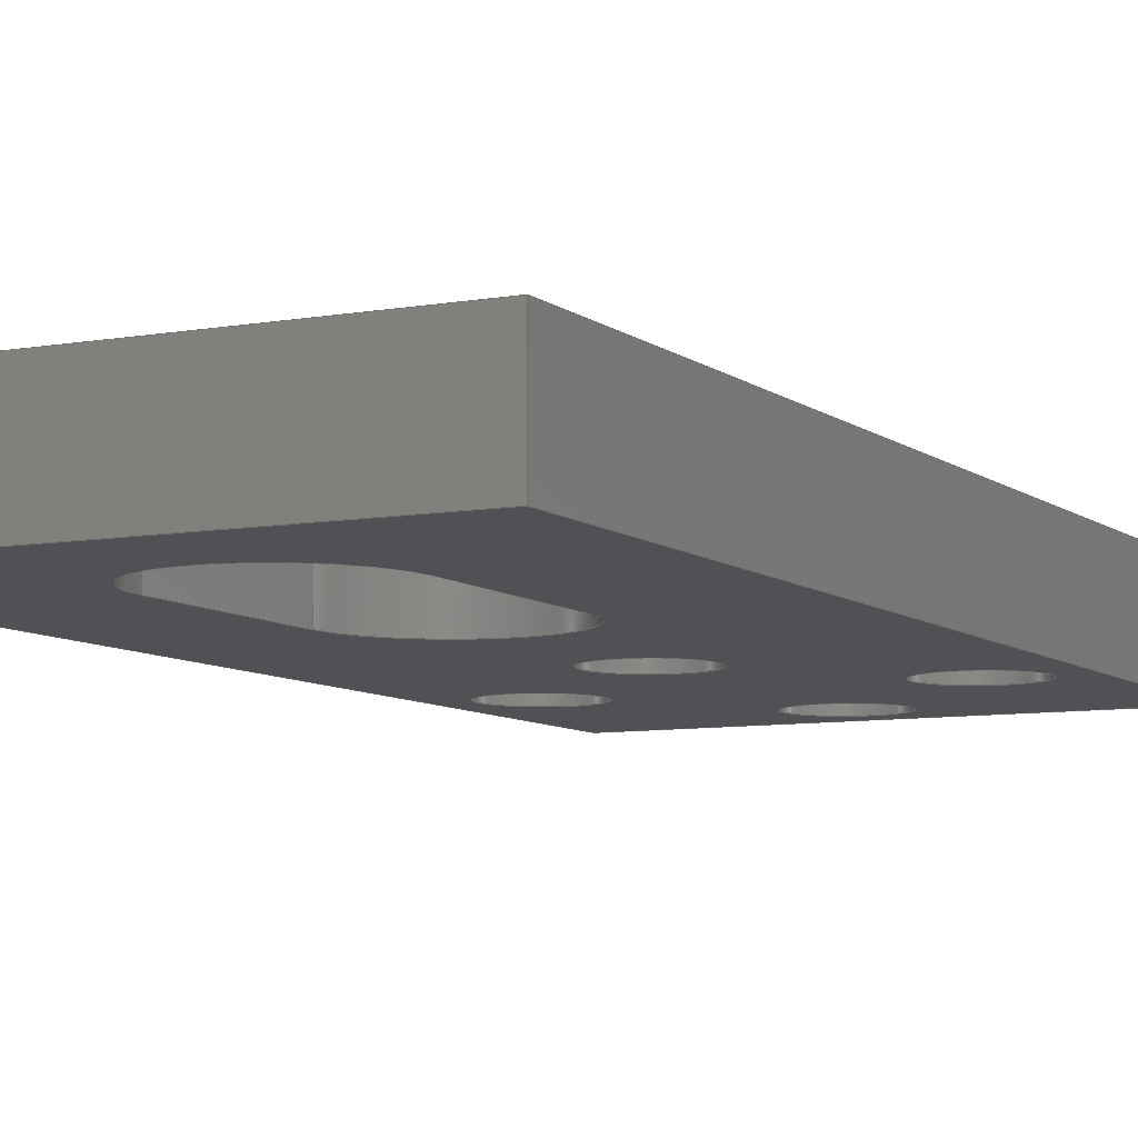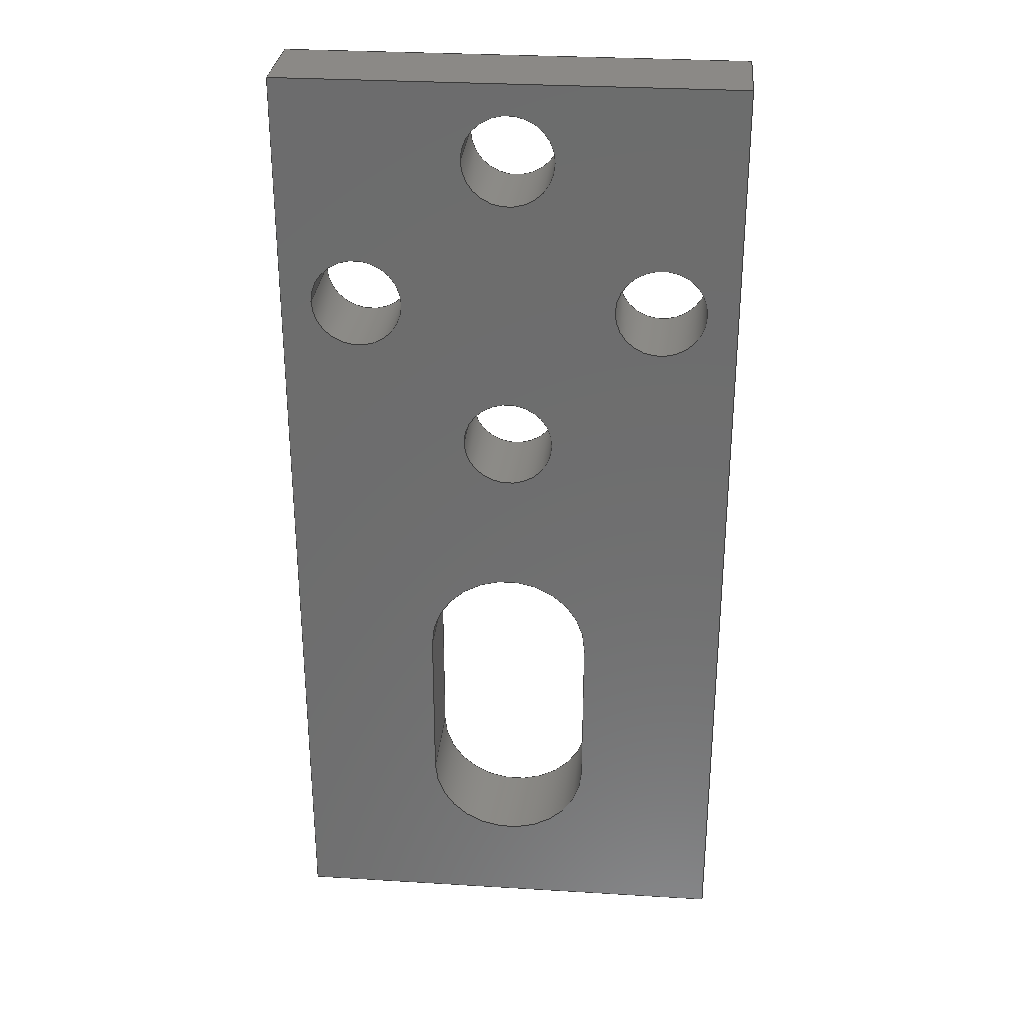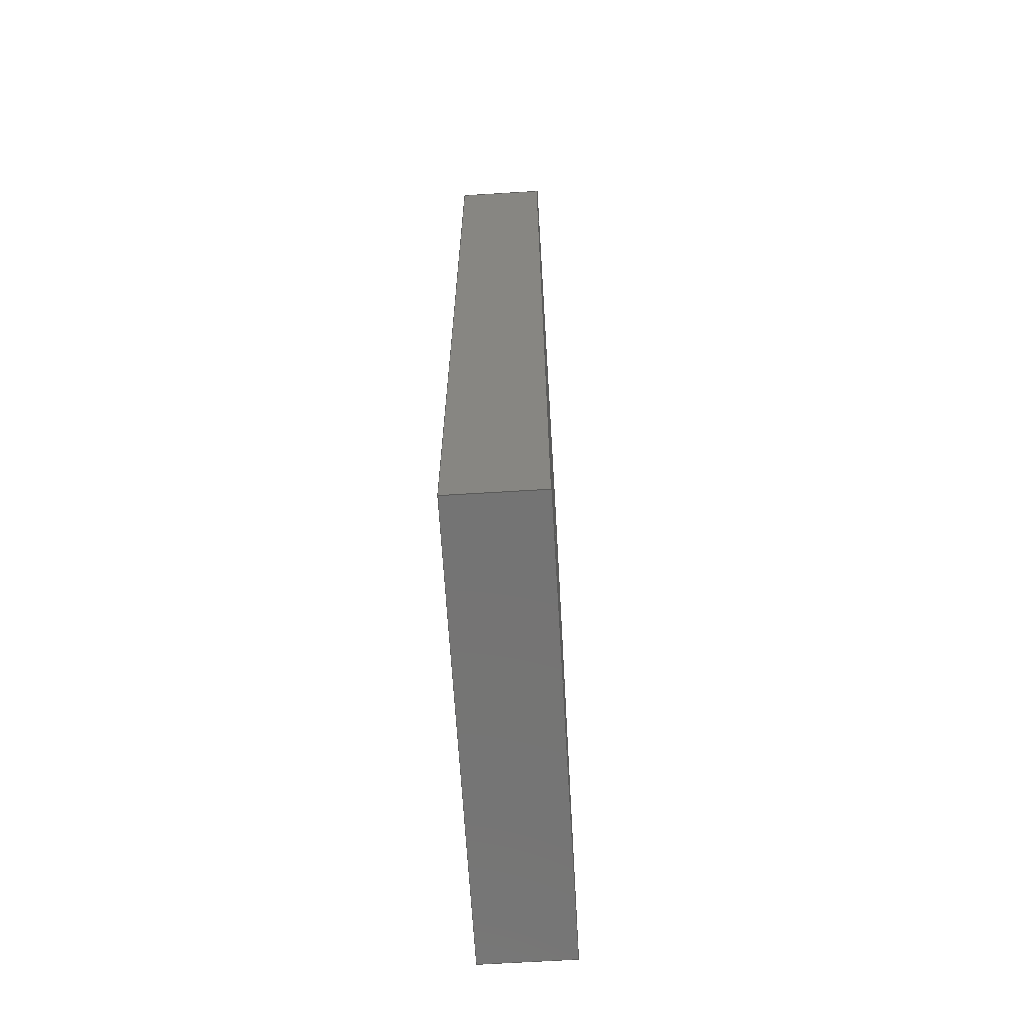
<metadata>
{"format":"iges","ext":"iges","renderer":"f3d","projection":"perspective","resolution":1024,"background":"white","views":[{"elev":-7.7,"azim":27.0,"up":"+Z"},{"elev":29.9,"azim":-174.9,"up":"+Y"},{"elev":-66.6,"azim":-86.5,"up":"+Y"}]}
</metadata>
<code>

,,28HMicro Limit Switch Plate.ipt,27HNo Iges File Name specified,22HAuto
desk Inventor 2013,37HAutoDesk Inventor Iges Exporter R2013,32,38,6,99,
15,28HMicro Limit Switch Plate.ipt,1D0,2,2HMM,1,0.08D0,15H2.014e+07
24,0.01D0,1e+04D0,4HWork,,11,0,,;
     406       1       0       0       1       0       0       000000000
     406       0       0       1       3                               0
     116       2       0       0       0       0       0       000010000
     116       0       0       1       0                               0
     123       3       0       0       0       0       0       000010200
     123       0       0       1       0                               0
     190       4       0       0       0       0       0       000010000
     190       0       0       1       1                               0
     123       5       0       0       0       0       0       000010200
     123       0       0       1       0                               0
     504       6       0       0       0       0       0       000010001
     504       0       0       8       1                               0
     502      14       0       0       0       0       0       000010000
     502       0       0      12       1                               0
     110      26       0       0       0       0       0       000010000
     110       0       0       1       0                               0
     110      27       0       0       0       0       0       000010000
     110       0       0       1       0                               0
     110      28       0       0       0       0       0       000010000
     110       0       0       1       0                               0
     110      29       0       0       0       0       0       000010000
     110       0       0       1       0                               0
     508      30       0       0       0       0       0       000010000
     508       0       0       1       1                               0
     510      31       0       0       0       0       0       000010000
     510       0    -283       1       1                               0
     120      32       0       0       0       0       0       000010000
     120       0       0       1       0                               0
     110      33       0       0       0       0       0       000010000
     110       0       0       1       0                               0
     110      34       0       0       0       0       0       001010000
     110       0       0       2       0                               0
     100      36       0       0       0       0      35       000010000
     100       0       0       1       0                               0
     124      37       0       0       0       0       0       000000000
     124       0       0       2       0                               0
     100      39       0       0       0       0      39       000010000
     100       0       0       2       0                               0
     124      41       0       0       0       0       0       000000000
     124       0       0       2       0                               0
     110      43       0       0       0       0       0       000010000
     110       0       0       1       0                               0
     508      44       0       0       0       0       0       000010000
     508       0       0       1       1                               0
     510      45       0       0       0       0       0       000010000
     510       0    -283       1       1                               0
     116      46       0       0       0       0       0       000010000
     116       0       0       1       0                               0
     123      47       0       0       0       0       0       000010200
     123       0       0       1       0                               0
     190      48       0       0       0       0       0       000010000
     190       0       0       1       1                               0
     123      49       0       0       0       0       0       000010200
     123       0       0       1       0                               0
     110      50       0       0       0       0       0       000010000
     110       0       0       1       0                               0
     110      51       0       0       0       0       0       000010000
     110       0       0       1       0                               0
     110      52       0       0       0       0       0       000010000
     110       0       0       1       0                               0
     508      53       0       0       0       0       0       000010000
     508       0       0       1       1                               0
     510      54       0       0       0       0       0       000010000
     510       0    -283       1       1                               0
     120      55       0       0       0       0       0       000010000
     120       0       0       1       0                               0
     110      56       0       0       0       0       0       000010000
     110       0       0       1       0                               0
     110      57       0       0       0       0       0       001010000
     110       0       0       2       0                               0
     100      59       0       0       0       0      73       000010000
     100       0       0       1       0                               0
     124      60       0       0       0       0       0       000000000
     124       0       0       2       0                               0
     100      62       0       0       0       0      77       000010000
     100       0       0       2       0                               0
     124      64       0       0       0       0       0       000000000
     124       0       0       2       0                               0
     508      66       0       0       0       0       0       000010000
     508       0       0       1       1                               0
     510      67       0       0       0       0       0       000010000
     510       0    -283       1       1                               0
     120      68       0       0       0       0       0       000010000
     120       0       0       1       0                               0
     110      69       0       0       0       0       0       000010000
     110       0       0       2       0                               0
     110      71       0       0       0       0       0       001010000
     110       0       0       2       0                               0
     100      73       0       0       0       0      91       000010000
     100       0       0       2       0                               0
     124      75       0       0       0       0       0       000000000
     124       0       0       2       0                               0
     508      77       0       0       0       0       0       000010000
     508       0       0       1       1                               0
     100      78       0       0       0       0      97       000010000
     100       0       0       1       0                               0
     124      79       0       0       0       0       0       000000000
     124       0       0       2       0                               0
     508      81       0       0       0       0       0       000010000
     508       0       0       1       1                               0
     510      82       0       0       0       0       0       000010000
     510       0    -283       1       1                               0
     120      83       0       0       0       0       0       000010000
     120       0       0       1       0                               0
     110      84       0       0       0       0       0       000010000
     110       0       0       2       0                               0
     110      86       0       0       0       0       0       001010000
     110       0       0       2       0                               0
     100      88       0       0       0       0     111       000010000
     100       0       0       2       0                               0
     124      90       0       0       0       0       0       000000000
     124       0       0       2       0                               0
     508      92       0       0       0       0       0       000010000
     508       0       0       1       1                               0
     100      93       0       0       0       0     117       000010000
     100       0       0       1       0                               0
     124      94       0       0       0       0       0       000000000
     124       0       0       2       0                               0
     508      96       0       0       0       0       0       000010000
     508       0       0       1       1                               0
     510      97       0       0       0       0       0       000010000
     510       0    -283       1       1                               0
     120      98       0       0       0       0       0       000010000
     120       0       0       1       0                               0
     110      99       0       0       0       0       0       000010000
     110       0       0       2       0                               0
     110     101       0       0       0       0       0       001010000
     110       0       0       2       0                               0
     100     103       0       0       0       0     131       000010000
     100       0       0       2       0                               0
     124     105       0       0       0       0       0       000000000
     124       0       0       2       0                               0
     508     107       0       0       0       0       0       000010000
     508       0       0       1       1                               0
     100     108       0       0       0       0     137       000010000
     100       0       0       1       0                               0
     124     109       0       0       0       0       0       000000000
     124       0       0       2       0                               0
     508     111       0       0       0       0       0       000010000
     508       0       0       1       1                               0
     510     112       0       0       0       0       0       000010000
     510       0    -283       1       1                               0
     120     113       0       0       0       0       0       000010000
     120       0       0       1       0                               0
     110     114       0       0       0       0       0       000010000
     110       0       0       2       0                               0
     110     116       0       0       0       0       0       001010000
     110       0       0       2       0                               0
     100     118       0       0       0       0     151       000010000
     100       0       0       2       0                               0
     124     120       0       0       0       0       0       000000000
     124       0       0       2       0                               0
     508     122       0       0       0       0       0       000010000
     508       0       0       1       1                               0
     100     123       0       0       0       0     157       000010000
     100       0       0       1       0                               0
     124     124       0       0       0       0       0       000000000
     124       0       0       2       0                               0
     508     126       0       0       0       0       0       000010000
     508       0       0       1       1                               0
     510     127       0       0       0       0       0       000010000
     510       0    -283       1       1                               0
     116     128       0       0       0       0       0       000010000
     116       0       0       1       0                               0
     123     129       0       0       0       0       0       000010200
     123       0       0       1       0                               0
     190     130       0       0       0       0       0       000010000
     190       0       0       1       1                               0
     123     131       0       0       0       0       0       000010200
     123       0       0       1       0                               0
     110     132       0       0       0       0       0       000010000
     110       0       0       2       0                               0
     110     134       0       0       0       0       0       000010000
     110       0       0       1       0                               0
     110     135       0       0       0       0       0       000010000
     110       0       0       1       0                               0
     110     136       0       0       0       0       0       000010000
     110       0       0       1       0                               0
     508     137       0       0       0       0       0       000010000
     508       0       0       1       1                               0
     508     138       0       0       0       0       0       000010000
     508       0       0       1       1                               0
     508     139       0       0       0       0       0       000010000
     508       0       0       1       1                               0
     508     140       0       0       0       0       0       000010000
     508       0       0       1       1                               0
     508     141       0       0       0       0       0       000010000
     508       0       0       1       1                               0
     508     142       0       0       0       0       0       000010000
     508       0       0       1       1                               0
     510     143       0       0       0       0       0       000010000
     510       0    -283       1       1                               0
     116     144       0       0       0       0       0       000010000
     116       0       0       1       0                               0
     123     145       0       0       0       0       0       000010200
     123       0       0       1       0                               0
     190     146       0       0       0       0       0       000010000
     190       0       0       1       1                               0
     123     147       0       0       0       0       0       000010200
     123       0       0       1       0                               0
     110     148       0       0       0       0       0       000010000
     110       0       0       2       0                               0
     110     150       0       0       0       0       0       000010000
     110       0       0       1       0                               0
     110     151       0       0       0       0       0       000010000
     110       0       0       1       0                               0
     508     152       0       0       0       0       0       000010000
     508       0       0       1       1                               0
     510     153       0       0       0       0       0       000010000
     510       0    -283       1       1                               0
     116     154       0       0       0       0       0       000010000
     116       0       0       1       0                               0
     123     155       0       0       0       0       0       000010200
     123       0       0       1       0                               0
     190     156       0       0       0       0       0       000010000
     190       0       0       1       1                               0
     123     157       0       0       0       0       0       000010200
     123       0       0       1       0                               0
     110     158       0       0       0       0       0       000010000
     110       0       0       1       0                               0
     110     159       0       0       0       0       0       000010000
     110       0       0       1       0                               0
     508     160       0       0       0       0       0       000010000
     508       0       0       1       1                               0
     510     161       0       0       0       0       0       000010000
     510       0    -283       1       1                               0
     116     162       0       0       0       0       0       000010000
     116       0       0       1       0                               0
     123     163       0       0       0       0       0       000010200
     123       0       0       1       0                               0
     190     164       0       0       0       0       0       000010000
     190       0       0       1       1                               0
     123     165       0       0       0       0       0       000010200
     123       0       0       1       0                               0
     110     166       0       0       0       0       0       000010000
     110       0       0       1       0                               0
     110     167       0       0       0       0       0       000010000
     110       0       0       2       0                               0
     508     169       0       0       0       0       0       000010000
     508       0       0       1       1                               0
     510     170       0       0       0       0       0       000010000
     510       0    -283       1       1                               0
     116     171       0       0       0       0       0       000010000
     116       0       0       1       0                               0
     123     172       0       0       0       0       0       000010200
     123       0       0       1       0                               0
     190     173       0       0       0       0       0       000010000
     190       0       0       1       1                               0
     123     174       0       0       0       0       0       000010200
     123       0       0       1       0                               0
     110     175       0       0       0       0       0       000010000
     110       0       0       2       0                               0
     508     177       0       0       0       0       0       000010000
     508       0       0       1       1                               0
     510     178       0       0       0       0       0       000010000
     510       0    -283       1       1                               0
     116     179       0       0       0       0       0       000010000
     116       0       0       1       0                               0
     123     180       0       0       0       0       0       000010200
     123       0       0       1       0                               0
     190     181       0       0       0       0       0       000010000
     190       0       0       1       1                               0
     123     182       0       0       0       0       0       000010200
     123       0       0       1       0                               0
     508     183       0       0       0       0       0       000010000
     508       0       0       1       1                               0
     508     184       0       0       0       0       0       000010000
     508       0       0       1       1                               0
     508     185       0       0       0       0       0       000010000
     508       0       0       1       1                               0
     508     186       0       0       0       0       0       000010000
     508       0       0       1       1                               0
     508     187       0       0       0       0       0       000010000
     508       0       0       1       1                               0
     508     188       0       0       0       0       0       000010000
     508       0       0       1       1                               0
     510     189       0       0       0       0       0       000010000
     510       0    -283       1       1                               0
     514     190       0       0       0       0       0       000010000
     514       0       0       2       1                               0
     186     192       0       0       1       0       0       000000000
     186       0       0       1       0                  Solid1       0
     314     193       0       0       0       0       0       000000000
     314       0       8       1       0                               0
406,2,0,24HMicro Limit Switch Plate;                                   1
116,2.75D0,-4.73D0,1.5D0,0;                                            3
123,-1D0,0D0,0D0;                                                5
190,3,5,9;                                                             7
123,0D0,1D0,0D0;                                                 9
504,32,15,13,1,13,2,17,13,3,13,1,19,13,4,13,3,21,13,4,13,2,33,        11
13,2,13,5,37,13,6,13,4,41,13,6,13,5,55,13,5,13,7,57,13,8,13,6,        11
59,13,8,13,7,71,13,7,13,1,75,13,3,13,8,89,13,9,13,9,95,13,10,13,      11
10,109,13,11,13,11,115,13,12,13,12,129,13,13,13,13,135,13,14,13,      11
14,149,13,15,13,15,155,13,16,13,16,171,13,17,13,18,173,13,18,13,      11
19,175,13,19,13,20,177,13,20,13,17,201,13,21,13,18,203,13,22,13,      11
21,205,13,22,13,19,219,13,23,13,22,221,13,23,13,20,235,13,24,13,      11
23,237,13,17,13,24,251,13,21,13,24;                                   11
502,24,2.75D0,-10.23D0,-1.5D0,2.75D0,-4.73D0,-1.5D0,2.75D0,           13
-10.23D0,1.5D0,2.75D0,-4.73D0,1.5D0,-2.75D0,-4.73D0,-1.5D0,           13
-2.75D0,-4.73D0,1.5D0,-2.75D0,-10.23D0,-1.5D0,-2.75D0,-10.23D0,       13
1.5D0,-6.5D0,8.5D0,-1.5D0,-3.5D0,           13
8.5D0,1.5D0,-1.5D0,13.5D0,-1.5D0,                        13
1.5D0,13.5D0,1.5D0,-1.5D0,3.5D0,            13
-1.5D0,1.5D0,3.5D0,1.5D0,3.5D0,8.5D0,       13
-1.5D0,6.5D0,8.5D0,1.5D0,-7.5D0,            13
16D0,-1.5D0,7.5D0,16D0,-1.5D0,7.5D0,-16D0,         13
-1.5D0,-7.5D0,-16D0,-1.5D0,7.5D0,16D0,1.5D0,         13
7.5D0,-16D0,1.5D0,-7.5D0,-16D0,1.5D0,-7.5D0,         13
16D0,1.5D0;                                                         13
110,2.75D0,-10.23D0,-1.5D0,2.75D0,-4.73D0,-1.5D0;                     15
110,2.75D0,-10.23D0,1.5D0,2.75D0,-10.23D0,-1.5D0;                     17
110,2.75D0,-4.73D0,1.5D0,2.75D0,-10.23D0,1.5D0;                       19
110,2.75D0,-4.73D0,1.5D0,2.75D0,-4.73D0,-1.5D0;                       21
508,4,0,11,1,0,0,0,11,2,0,0,0,11,3,0,0,0,11,4,1,0;                    23
510,7,1,1,23;                                                         25
120,31,29,0D0,6.283D0;                                   27
110,2.75D0,-4.73D0,1.65D0,2.75D0,-4.73D0,-1.65D0;                     29
110,-1.507D-16,-4.73D0,1.65D0,-1.507D-16,       31
-4.73D0,0.65D0;                                                        31
100,0D0,0D0,0D0,2.75D0,0D0,-2.75D0,1.558D-15;      33
124,1D0,0D0,0D0,-1.507D-16,0D0,1D0,0D0,        35
-4.73D0,0D0,0D0,1D0,-1.5D0;                                     35
100,0D0,0D0,0D0,-2.75D0,-8.845D-16,2.75D0,            37
-6.736D-16;                                                37
124,1D0,0D0,0D0,-1.507D-16,0D0,-1D0,0D0,       39
-4.73D0,0D0,0D0,-1D0,1.5D0;                                     39
110,-2.75D0,-4.73D0,1.5D0,-2.75D0,-4.73D0,-1.5D0;                     41
508,4,0,11,5,0,0,0,11,4,0,0,0,11,6,0,0,0,11,7,1,0;                    43
510,27,1,1,43;                                                        45
116,-2.75D0,-10.23D0,1.5D0,0;                                         47
123,1D0,0D0,0D0;                                                49
190,47,49,53;                                                         51
123,0D0,-1D0,0D0;                                               53
110,-2.75D0,-4.73D0,-1.5D0,-2.75D0,-10.23D0,-1.5D0;                   55
110,-2.75D0,-10.23D0,1.5D0,-2.75D0,-4.73D0,1.5D0;                     57
110,-2.75D0,-10.23D0,1.5D0,-2.75D0,-10.23D0,-1.5D0;                   59
508,4,0,11,8,0,0,0,11,7,0,0,0,11,9,0,0,0,11,10,1,0;                   61
510,51,1,1,61;                                                        63
120,69,67,0D0,6.283D0;                                   65
110,-2.75D0,-10.23D0,1.65D0,-2.75D0,-10.23D0,-1.65D0;                 67
110,1.135D-15,-10.23D0,1.65D0,1.135D-15,          69
-10.23D0,0.65D0;                                                       69
100,0D0,0D0,0D0,2.75D0,0D0,-2.75D0,3.368D-16;      71
124,-1D0,0D0,0D0,1.135D-15,0D0,-1D0,0D0,        73
-10.23D0,0D0,0D0,1D0,-1.5D0;                                    73
100,0D0,0D0,0D0,-2.75D0,3.368D-16,2.75D0,            75
-6.736D-16;                                                75
124,-1D0,0D0,0D0,1.135D-15,0D0,1D0,0D0,         77
-10.23D0,0D0,0D0,-1D0,1.5D0;                                    77
508,4,0,11,11,0,0,0,11,10,0,0,0,11,12,0,0,0,11,2,1,0;                 79
510,65,1,1,79;                                                        81
120,87,85,0D0,6.283D0;                                   83
110,-3.5D0,8.5D0,-33.97D0,                    85
-3.5D0,8.5D0,1.65D0;                                     85
110,-5D0,8.5D0,-33.97D0,                    87
-5D0,8.5D0,-32.97D0;                        87
100,0D0,0D0,0D0,-1.5D0,1.837D-16,-1.5D0,             89
1.837D-16;                                                 89
124,1D0,0D0,0D0,-5D0,0D0,1D0,0D0,          91
8.5D0,0D0,0D0,1D0,-1.5D0;                                       91
508,1,0,11,13,0,0;                                                    93
100,0D0,0D0,0D0,1.5D0,0D0,1.5D0,0D0;                        95
124,1D0,0D0,0D0,-5D0,0D0,-1D0,0D0,         97
8.5D0,0D0,0D0,-1D0,1.5D0;                                       97
508,1,0,11,14,0,0;                                                    99
510,83,2,1,93,99;                                                    101
120,107,105,0D0,6.283D0;                                103
110,1.5D0,13.5D0,-33.97D0,                   105
1.5D0,13.5D0,1.65D0;                                    105
110,1.221D-14,13.5D0,-33.97D0,                 107
1.221D-14,13.5D0,-32.97D0;                     107
100,0D0,0D0,0D0,-1.5D0,1.837D-16,-1.5D0,            109
1.837D-16;                                                109
124,1D0,0D0,0D0,1.221D-14,0D0,1D0,0D0,        111
13.5D0,0D0,0D0,1D0,-1.5D0;                                     111
508,1,0,11,15,0,0;                                                   113
100,0D0,0D0,0D0,1.5D0,0D0,1.5D0,0D0;                       115
124,1D0,0D0,0D0,1.221D-14,0D0,-1D0,0D0,       117
13.5D0,0D0,0D0,-1D0,1.5D0;                                     117
508,1,0,11,16,0,0;                                                   119
510,103,2,1,113,119;                                                 121
120,127,125,0D0,6.283D0;                                123
110,1.5D0,3.5D0,-33.97D0,                    125
1.5D0,3.5D0,1.65D0;                                     125
110,1.221D-14,3.5D0,-33.97D0,                  127
1.221D-14,3.5D0,-32.97D0;                      127
100,0D0,0D0,0D0,-1.5D0,1.837D-16,-1.5D0,            129
1.837D-16;                                                129
124,1D0,0D0,0D0,1.221D-14,0D0,1D0,0D0,        131
3.5D0,0D0,0D0,1D0,-1.5D0;                                      131
508,1,0,11,17,0,0;                                                   133
100,0D0,0D0,0D0,1.5D0,0D0,1.5D0,0D0;                       135
124,1D0,0D0,0D0,1.221D-14,0D0,-1D0,0D0,       137
3.5D0,0D0,0D0,-1D0,1.5D0;                                      137
508,1,0,11,18,0,0;                                                   139
510,123,2,1,133,139;                                                 141
120,147,145,0D0,6.283D0;                                143
110,6.5D0,8.5D0,-33.97D0,                    145
6.5D0,8.5D0,1.65D0;                                     145
110,5D0,8.5D0,-33.97D0,                    147
5D0,8.5D0,-32.97D0;                        147
100,0D0,0D0,0D0,-1.5D0,1.837D-16,-1.5D0,            149
1.837D-16;                                                149
124,1D0,0D0,0D0,5D0,0D0,1D0,0D0,          151
8.5D0,0D0,0D0,1D0,-1.5D0;                                      151
508,1,0,11,19,0,0;                                                   153
100,0D0,0D0,0D0,1.5D0,0D0,1.5D0,0D0;                       155
124,1D0,0D0,0D0,5D0,0D0,-1D0,0D0,         157
8.5D0,0D0,0D0,-1D0,1.5D0;                                      157
508,1,0,11,20,0,0;                                                   159
510,143,2,1,153,159;                                                 161
116,6.378D-15,-7.087D-16,-1.5D0,0;              163
123,0D0,0D0,-1D0;                                              165
190,163,165,169;                                                     167
123,-1D0,0D0,0D0;                                              169
110,-7.5D0,16D0,-1.5D0,7.5D0,16D0,     171
-1.5D0;                                                              171
110,7.5D0,16D0,-1.5D0,7.5D0,-16D0,-1.5D0;           173
110,7.5D0,-16D0,-1.5D0,-7.5D0,-16D0,-1.5D0;                      175
110,-7.5D0,-16D0,-1.5D0,-7.5D0,16D0,-1.5D0;         177
508,4,0,11,21,1,0,0,11,22,1,0,0,11,23,1,0,0,11,24,1,0;               179
508,4,0,11,8,1,0,0,11,11,1,0,0,11,1,1,0,0,11,5,1,0;                  181
508,1,0,11,13,1,0;                                                   183
508,1,0,11,15,1,0;                                                   185
508,1,0,11,17,1,0;                                                   187
508,1,0,11,19,1,0;                                                   189
510,167,6,1,179,181,183,185,187,189;                                 191
116,7.5D0,-16D0,0D0,0;                                           193
123,1D0,0D0,0D0;                                               195
190,193,195,199;                                                     197
123,0D0,1D0,0D0;                                               199
110,7.5D0,16D0,1.5D0,7.5D0,16D0,       201
-1.5D0;                                                              201
110,7.5D0,-16D0,1.5D0,7.5D0,16D0,1.5D0;             203
110,7.5D0,-16D0,1.5D0,7.5D0,-16D0,-1.5D0;                        205
508,4,0,11,25,0,0,0,11,26,0,0,0,11,27,1,0,0,11,22,0,0;               207
510,197,1,1,207;                                                     209
116,-7.5D0,-16D0,0D0,0;                                          211
123,0D0,-1D0,0D0;                                              213
190,211,213,217;                                                     215
123,1D0,0D0,0D0;                                               217
110,-7.5D0,-16D0,1.5D0,7.5D0,-16D0,1.5D0;                        219
110,-7.5D0,-16D0,1.5D0,-7.5D0,-16D0,-1.5D0;                      221
508,4,0,11,27,0,0,0,11,28,0,0,0,11,29,1,0,0,11,23,0,0;               223
510,215,1,1,223;                                                     225
116,-7.5D0,16D0,0D0,0;                              227
123,-1D0,0D0,0D0;                                              229
190,227,229,233;                                                     231
123,0D0,-1D0,0D0;                                              233
110,-7.5D0,16D0,1.5D0,-7.5D0,-16D0,1.5D0;           235
110,-7.5D0,16D0,-1.5D0,-7.5D0,           237
16D0,1.5D0;                                                        237
508,4,0,11,29,0,0,0,11,30,0,0,0,11,31,0,0,0,11,24,0,0;               239
510,231,1,1,239;                                                     241
116,7.5D0,16D0,0D0,0;                               243
123,0D0,1D0,0D0;                                               245
190,243,245,249;                                                     247
123,-1D0,0D0,0D0;                                              249
110,7.5D0,16D0,1.5D0,-7.5D0,16D0,      251
1.5D0;                                                               251
508,4,0,11,31,1,0,0,11,32,0,0,0,11,25,1,0,0,11,21,0,0;               253
510,247,1,1,253;                                                     255
116,6.378D-15,-7.087D-16,1.5D0,0;               257
123,0D0,0D0,1D0;                                               259
190,257,259,263;                                                     261
123,1D0,0D0,0D0;                                               263
508,4,0,11,32,1,0,0,11,30,1,0,0,11,28,1,0,0,11,26,1,0;               265
508,4,0,11,9,1,0,0,11,6,1,0,0,11,3,1,0,0,11,12,1,0;                  267
508,1,0,11,14,1,0;                                                   269
508,1,0,11,16,1,0;                                                   271
508,1,0,11,18,1,0;                                                   273
508,1,0,11,20,1,0;                                                   275
510,261,6,1,265,267,269,271,273,275;                                 277
514,14,25,1,45,1,63,1,81,1,101,1,121,1,141,1,161,1,191,1,209,1,      279
225,1,241,1,255,1,277,1;                                             279
186,279,1,0;                                                         281
314,89.8D0,90D0,90D0,;       283
S      1G      4D    284P    193
</code>
